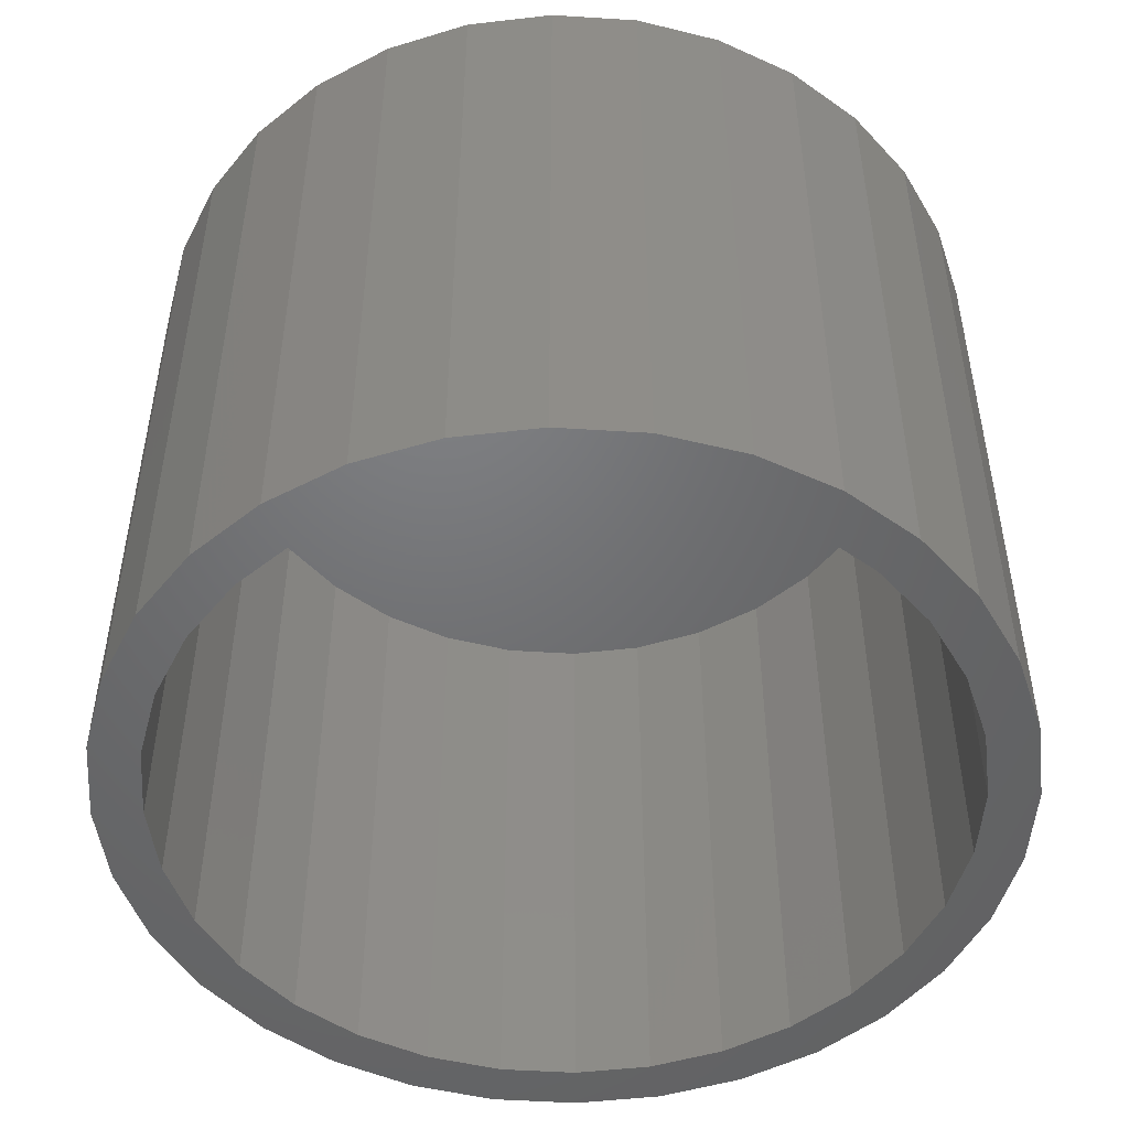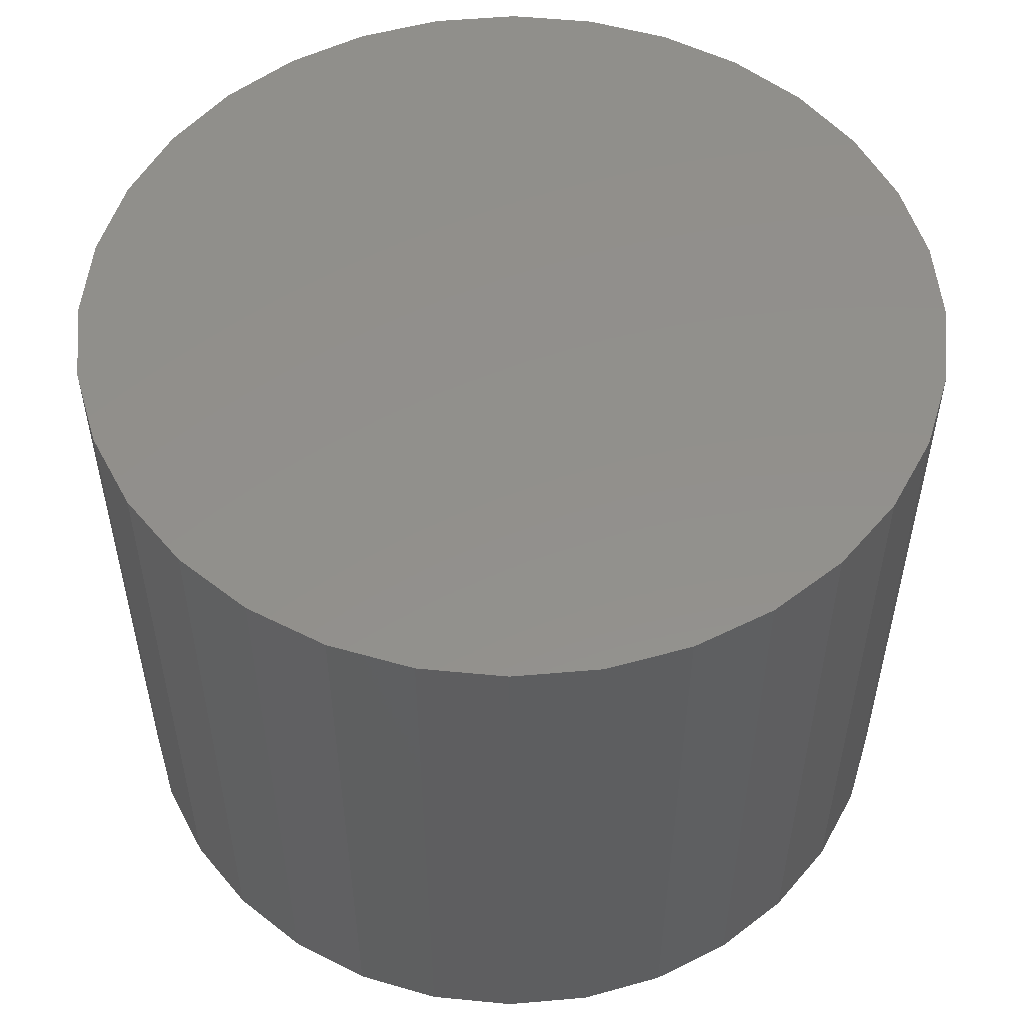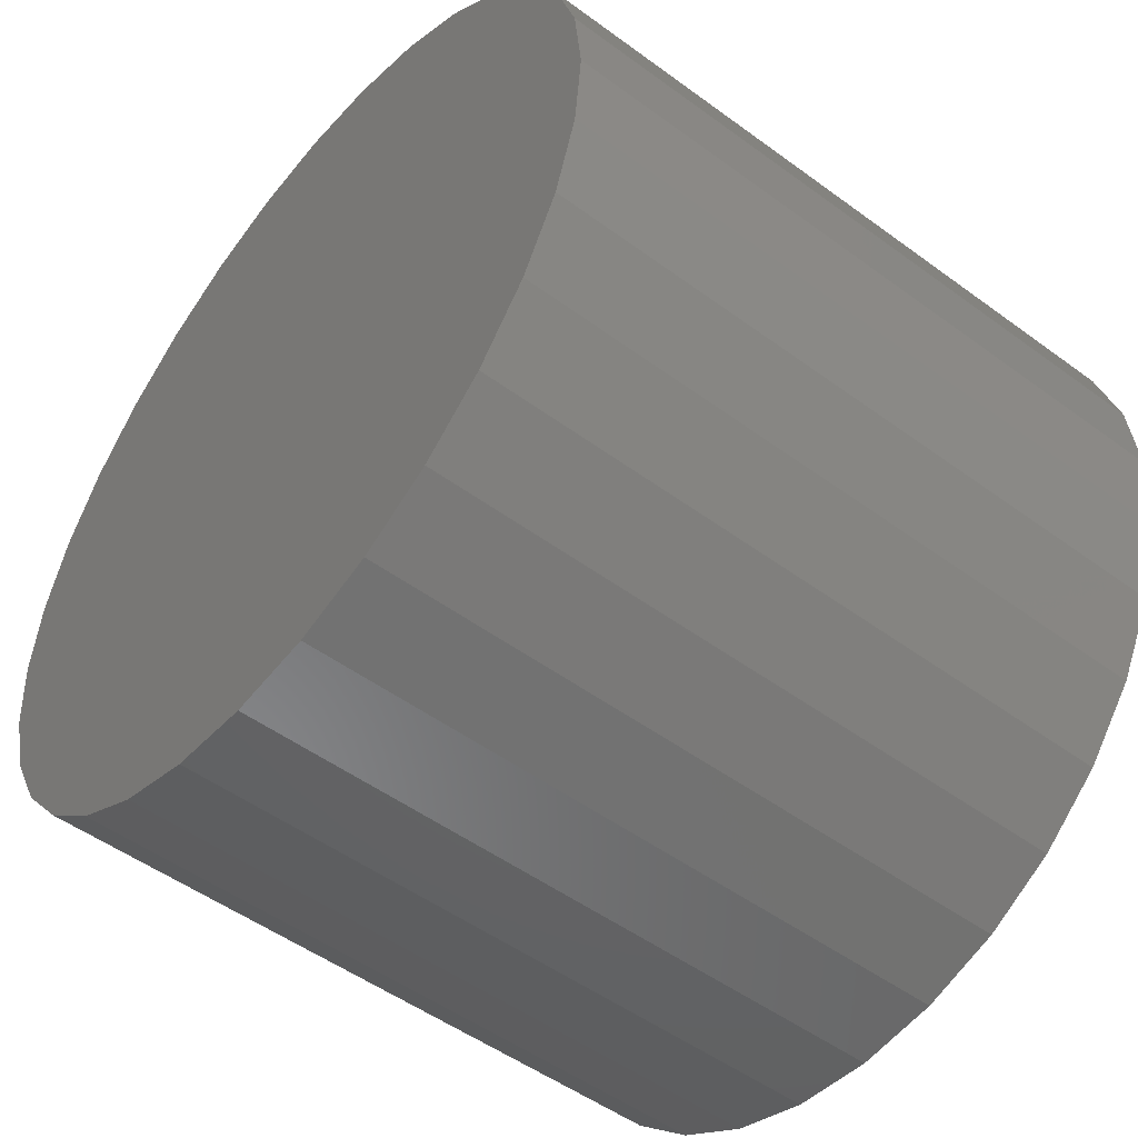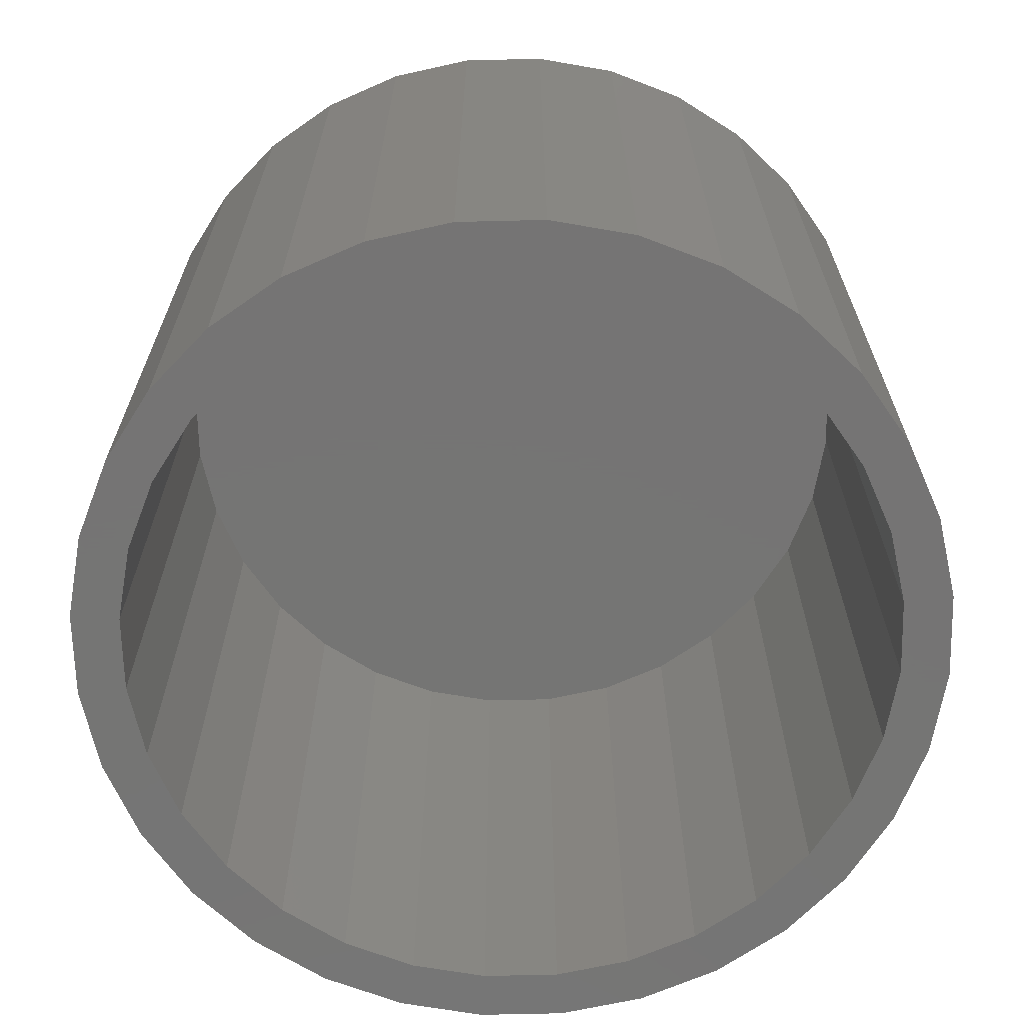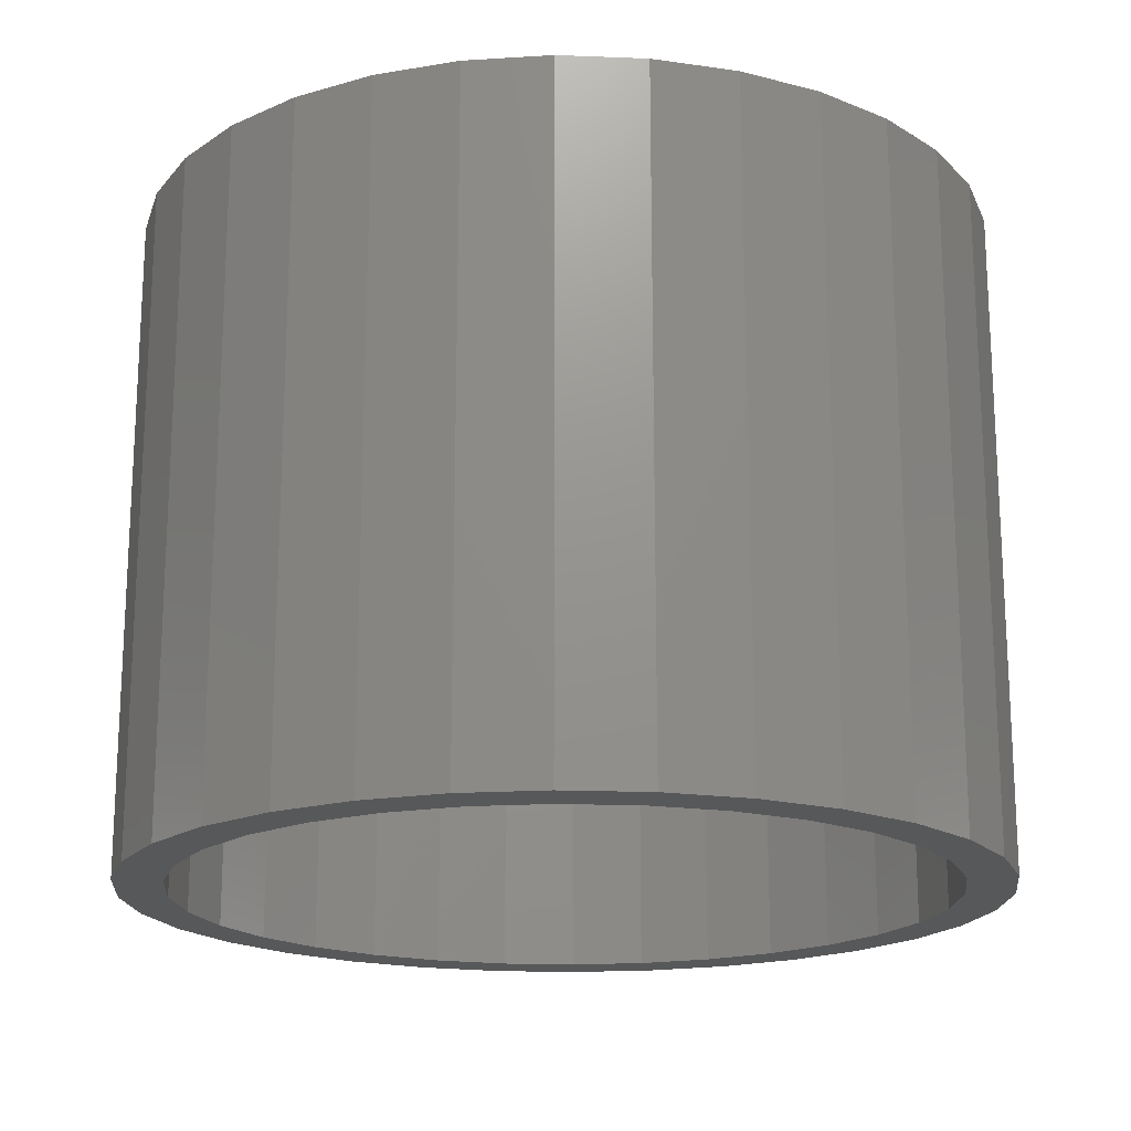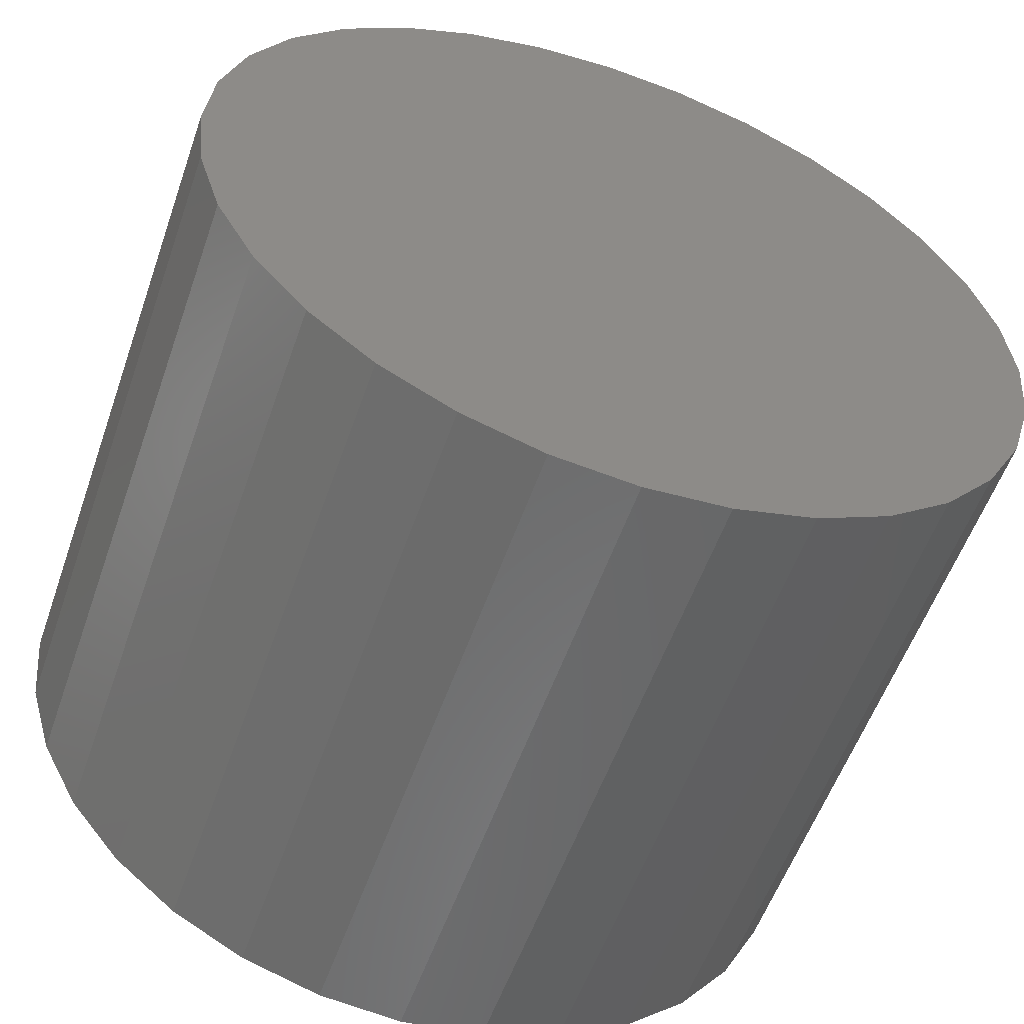
<metadata>
{"format":"stl","ext":"stl","renderer":"f3d","projection":"perspective","resolution":1024,"background":"white","views":[{"elev":-49.4,"azim":-54.6,"up":"+Z"},{"elev":53.3,"azim":157.8,"up":"+Z"},{"elev":-50.7,"azim":51.2,"up":"+Y"},{"elev":-67.0,"azim":-83.0,"up":"+Z"},{"elev":-18.3,"azim":-167.5,"up":"+Z"},{"elev":-56.1,"azim":-19.2,"up":"+Y"}]}
</metadata>
<code>
# stl→obj: 128 verts, 252 faces
v -0.09046 0.48 0
v 0.005016 0.4894 0
v 0.005016 0.4347 0
v -0.1823 0.4521 0
v -0.3564 0.2415 0
v -0.4019 0.2719 0
v -0.3024 0.3074 0
v 0.1005 0.48 0
v 0.005016 -0.4347 0
v 0.1923 -0.4521 0
v 0.1005 -0.48 0
v 0.005016 -0.4894 0
v -0.07979 0.4264 0
v -0.1613 0.4016 0
v -0.2669 0.4069 0
v -0.2365 0.3614 0
v -0.341 0.3461 0
v -0.2365 -0.3614 0
v -0.341 -0.3461 0
v -0.3024 -0.3074 0
v -0.4019 -0.2719 0
v -0.3564 -0.2415 0
v -0.4471 -0.1873 0
v -0.3966 -0.1664 0
v -0.475 -0.09548 0
v -0.4213 -0.08481 0
v -0.4844 5.993e-17 0
v -0.4297 2.463e-16 0
v -0.475 0.09548 0
v -0.4213 0.08481 0
v -0.4471 0.1873 0
v -0.3966 0.1664 0
v -0.09046 -0.48 0
v -0.1823 -0.4521 0
v -0.07979 -0.4264 0
v -0.2669 -0.4069 0
v -0.1613 -0.4016 0
v 0.3665 0.2415 0
v 0.3124 0.3074 0
v 0.4119 0.2719 0
v 0.2465 0.3614 0
v 0.3511 0.3461 0
v 0.1714 0.4016 0
v 0.2769 0.4069 0
v 0.08982 0.4264 0
v 0.1923 0.4521 0
v 0.2465 -0.3614 0
v 0.3124 -0.3074 0
v 0.3511 -0.3461 0
v 0.3665 -0.2415 0
v 0.4119 -0.2719 0
v 0.4066 -0.1664 0
v 0.4572 -0.1873 0
v 0.4314 -0.08481 0
v 0.485 -0.09548 0
v 0.4397 0 0
v 0.4944 -1.199e-16 0
v 0.4314 0.08481 0
v 0.485 0.09548 0
v 0.4066 0.1664 0
v 0.4572 0.1873 0
v 0.08982 -0.4264 0
v 0.1714 -0.4016 0
v 0.2769 -0.4069 0
v 0.08982 -0.4264 0.7031
v 0.1714 -0.4016 0.7031
v 0.2465 -0.3614 0.7031
v 0.3124 -0.3074 0.7031
v 0.3665 -0.2415 0.7031
v 0.4066 -0.1664 0.7031
v 0.4314 -0.08481 0.7031
v 0.4397 0 0.7031
v 0.005016 -0.4347 0.7031
v -0.07979 -0.4264 0.7031
v -0.1613 -0.4016 0.7031
v -0.2365 -0.3614 0.7031
v -0.3024 -0.3074 0.7031
v -0.3564 -0.2415 0.7031
v -0.3966 -0.1664 0.7031
v -0.4213 -0.08481 0.7031
v -0.4297 -3.329e-16 0.7031
v -0.07979 0.4264 0.7031
v -0.1613 0.4016 0.7031
v -0.2365 0.3614 0.7031
v -0.3024 0.3074 0.7031
v -0.3564 0.2415 0.7031
v -0.3966 0.1664 0.7031
v -0.4213 0.08481 0.7031
v 0.005016 0.4347 0.7031
v 0.08982 0.4264 0.7031
v 0.1714 0.4016 0.7031
v 0.2465 0.3614 0.7031
v 0.3124 0.3074 0.7031
v 0.3665 0.2415 0.7031
v 0.4066 0.1664 0.7031
v 0.4314 0.08481 0.7031
v 0.4944 0 0.7578
v 0.485 -0.09548 0.7578
v 0.4572 -0.1873 0.7578
v 0.4119 -0.2719 0.7578
v 0.3511 -0.3461 0.7578
v 0.2769 -0.4069 0.7578
v 0.1923 -0.4521 0.7578
v 0.1005 -0.48 0.7578
v 0.005016 -0.4894 0.7578
v -0.09046 -0.48 0.7578
v -0.1823 -0.4521 0.7578
v -0.2669 -0.4069 0.7578
v -0.341 -0.3461 0.7578
v -0.4019 -0.2719 0.7578
v -0.4471 -0.1873 0.7578
v -0.475 -0.09548 0.7578
v -0.4844 -3.747e-16 0.7578
v -0.475 0.09548 0.7578
v -0.4471 0.1873 0.7578
v -0.4019 0.2719 0.7578
v -0.341 0.3461 0.7578
v -0.2669 0.4069 0.7578
v -0.1823 0.4521 0.7578
v -0.09046 0.48 0.7578
v 0.005016 0.4894 0.7578
v 0.1005 0.48 0.7578
v 0.1923 0.4521 0.7578
v 0.2769 0.4069 0.7578
v 0.3511 0.3461 0.7578
v 0.4119 0.2719 0.7578
v 0.4572 0.1873 0.7578
v 0.485 0.09548 0.7578
f 1 2 3
f 4 1 3
f 5 6 7
f 3 2 8
f 9 10 11
f 11 12 9
f 3 13 4
f 4 13 14
f 4 14 15
f 15 14 16
f 15 16 17
f 17 16 7
f 17 7 6
f 18 19 20
f 20 19 21
f 20 21 22
f 22 21 23
f 22 23 24
f 24 23 25
f 24 25 26
f 26 25 27
f 26 27 28
f 28 27 29
f 28 29 30
f 30 29 31
f 30 31 32
f 32 31 6
f 32 6 5
f 12 33 9
f 9 33 34
f 9 34 35
f 35 34 36
f 35 36 37
f 37 36 19
f 37 19 18
f 38 39 40
f 40 39 41
f 40 41 42
f 42 41 43
f 42 43 44
f 44 43 45
f 44 45 46
f 46 45 3
f 46 3 8
f 47 48 49
f 49 48 50
f 49 50 51
f 51 50 52
f 51 52 53
f 53 52 54
f 53 54 55
f 55 54 56
f 55 56 57
f 57 56 58
f 57 58 59
f 59 58 60
f 59 60 61
f 61 60 38
f 61 38 40
f 9 62 10
f 10 62 63
f 10 63 64
f 64 63 47
f 64 47 49
f 9 65 62
f 62 65 66
f 62 66 63
f 63 66 67
f 63 67 47
f 47 67 68
f 47 68 48
f 48 68 69
f 48 69 50
f 50 69 70
f 50 70 52
f 52 70 71
f 52 71 54
f 54 71 72
f 54 72 56
f 65 9 73
f 73 9 35
f 73 35 74
f 74 35 37
f 74 37 75
f 75 37 18
f 75 18 76
f 76 18 20
f 76 20 77
f 77 20 22
f 77 22 78
f 78 22 24
f 78 24 79
f 79 24 26
f 79 26 80
f 80 26 28
f 80 28 81
f 3 82 13
f 13 82 83
f 13 83 14
f 14 83 84
f 14 84 16
f 16 84 85
f 16 85 7
f 7 85 86
f 7 86 5
f 5 86 87
f 5 87 32
f 32 87 88
f 32 88 30
f 30 88 81
f 30 81 28
f 82 3 89
f 89 3 45
f 89 45 90
f 90 45 43
f 90 43 91
f 91 43 41
f 91 41 92
f 92 41 39
f 92 39 93
f 93 39 38
f 93 38 94
f 94 38 60
f 94 60 95
f 95 60 58
f 95 58 96
f 96 58 56
f 96 56 72
f 57 97 55
f 55 97 98
f 55 98 53
f 53 98 99
f 53 99 51
f 51 99 100
f 51 100 49
f 49 100 101
f 49 101 64
f 64 101 102
f 64 102 10
f 10 102 103
f 10 103 11
f 11 103 104
f 11 104 12
f 12 104 105
f 12 105 33
f 33 105 106
f 33 106 34
f 34 106 107
f 34 107 36
f 36 107 108
f 36 108 19
f 19 108 109
f 19 109 21
f 21 109 110
f 21 110 23
f 23 110 111
f 23 111 25
f 25 111 112
f 25 112 27
f 27 112 113
f 27 113 29
f 29 113 114
f 29 114 31
f 31 114 115
f 31 115 6
f 6 115 116
f 6 116 17
f 17 116 117
f 17 117 15
f 15 117 118
f 15 118 4
f 4 118 119
f 4 119 1
f 1 119 120
f 1 120 2
f 2 120 121
f 2 121 8
f 8 121 122
f 8 122 46
f 46 122 123
f 46 123 44
f 44 123 124
f 44 124 42
f 42 124 125
f 42 125 40
f 40 125 126
f 40 126 61
f 61 126 127
f 61 127 59
f 59 127 128
f 59 128 57
f 57 128 97
f 120 122 121
f 122 120 123
f 123 120 119
f 123 119 124
f 124 119 118
f 124 118 125
f 125 118 117
f 125 117 126
f 126 117 116
f 126 116 127
f 127 116 115
f 127 115 128
f 128 115 114
f 128 114 97
f 97 114 113
f 97 113 98
f 98 113 112
f 98 112 99
f 99 112 111
f 99 111 100
f 100 111 110
f 100 110 101
f 101 110 109
f 101 109 102
f 102 109 108
f 102 108 103
f 103 108 107
f 103 107 104
f 104 107 106
f 104 106 105
f 89 90 82
f 73 74 65
f 65 74 75
f 65 75 66
f 66 75 76
f 66 76 67
f 67 76 77
f 67 77 68
f 68 77 78
f 68 78 69
f 69 78 79
f 69 79 70
f 70 79 80
f 70 80 71
f 71 80 81
f 71 81 72
f 72 81 88
f 72 88 96
f 96 88 87
f 96 87 95
f 95 87 86
f 95 86 94
f 94 86 85
f 94 85 93
f 93 85 84
f 93 84 92
f 92 84 83
f 92 83 91
f 91 83 82
f 91 82 90

</code>
